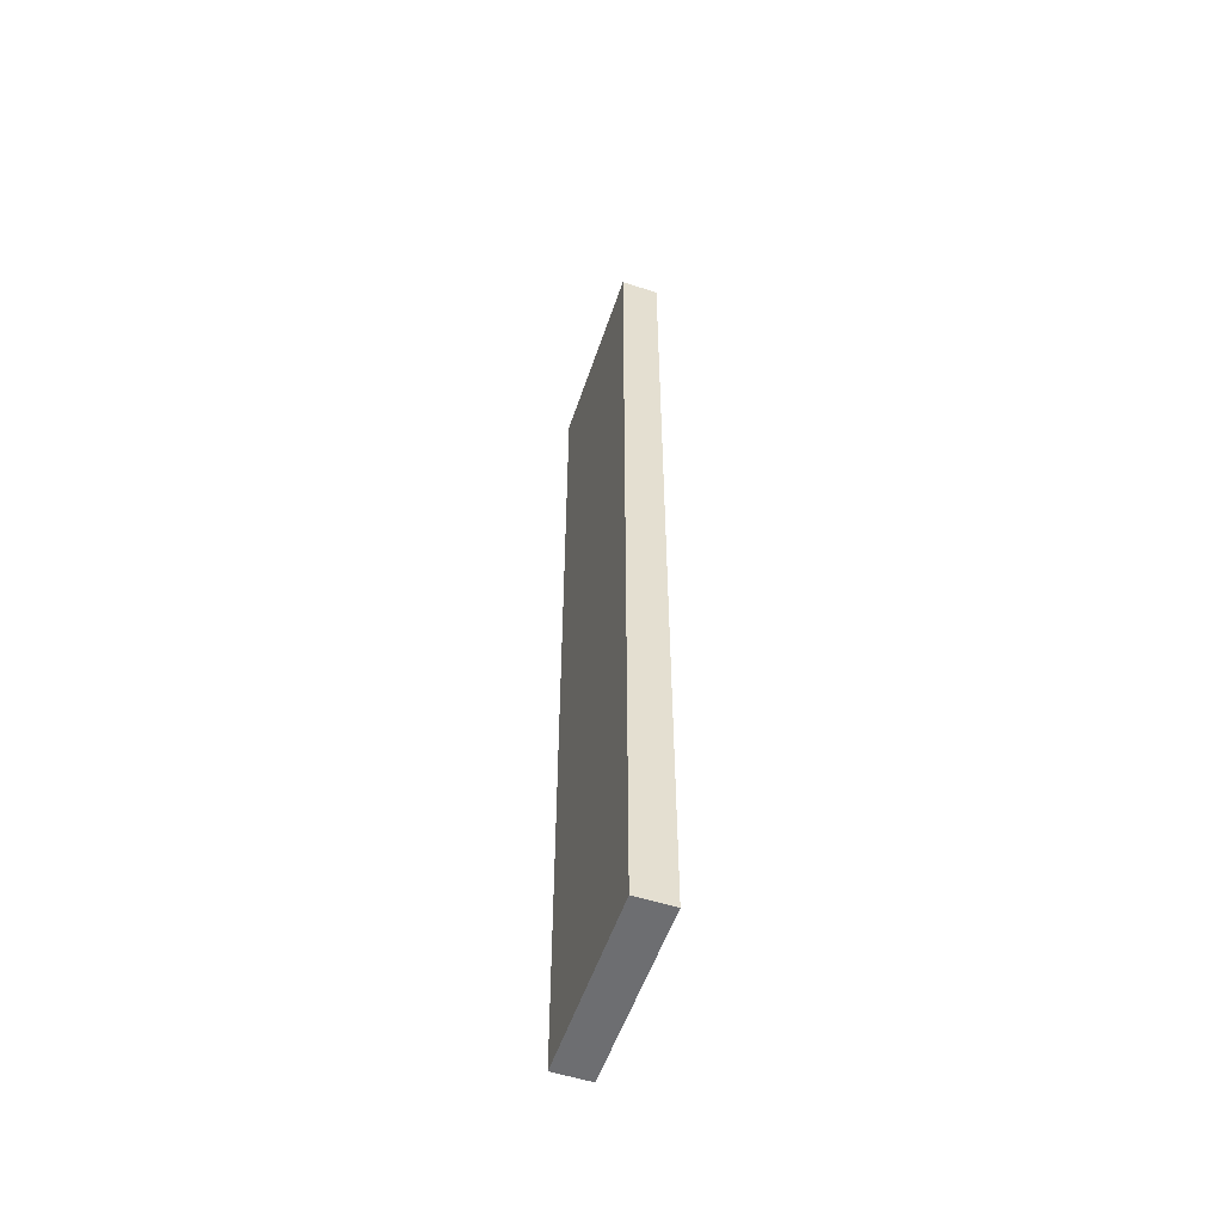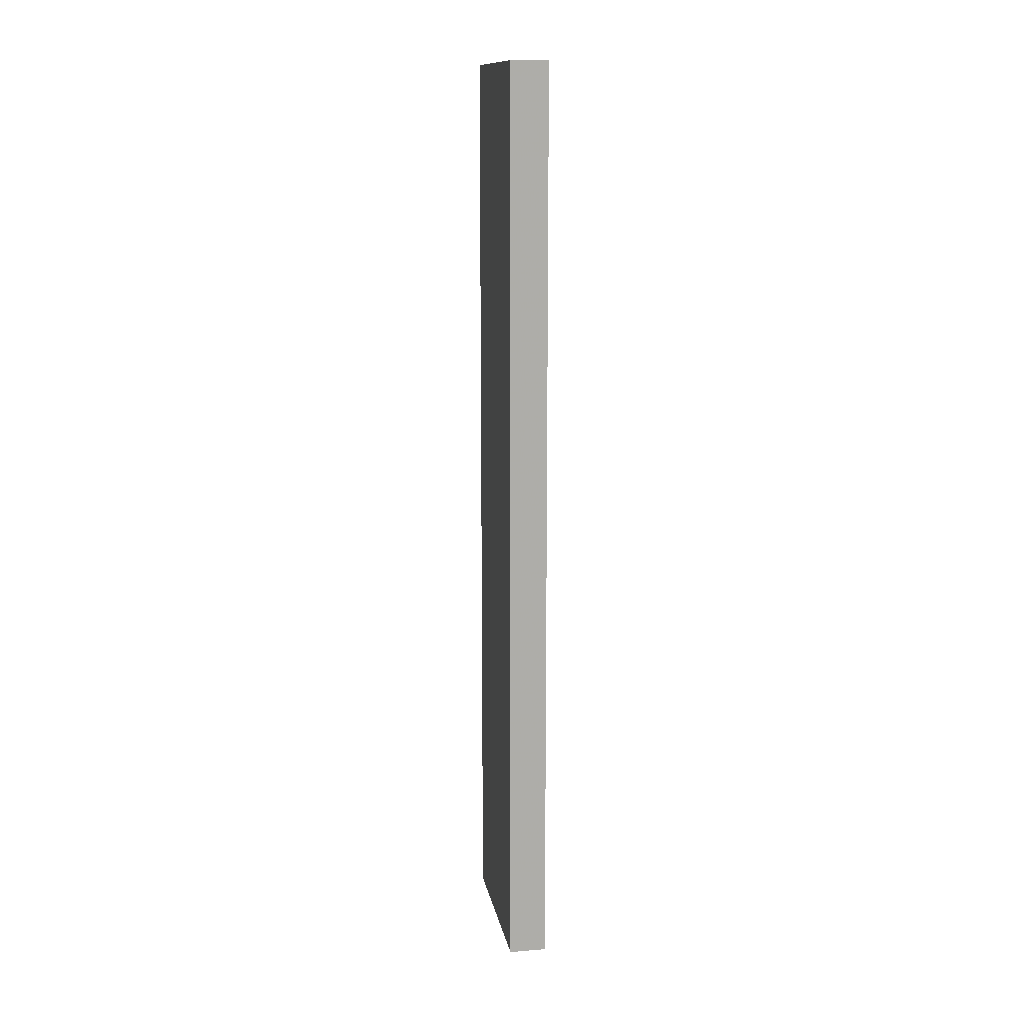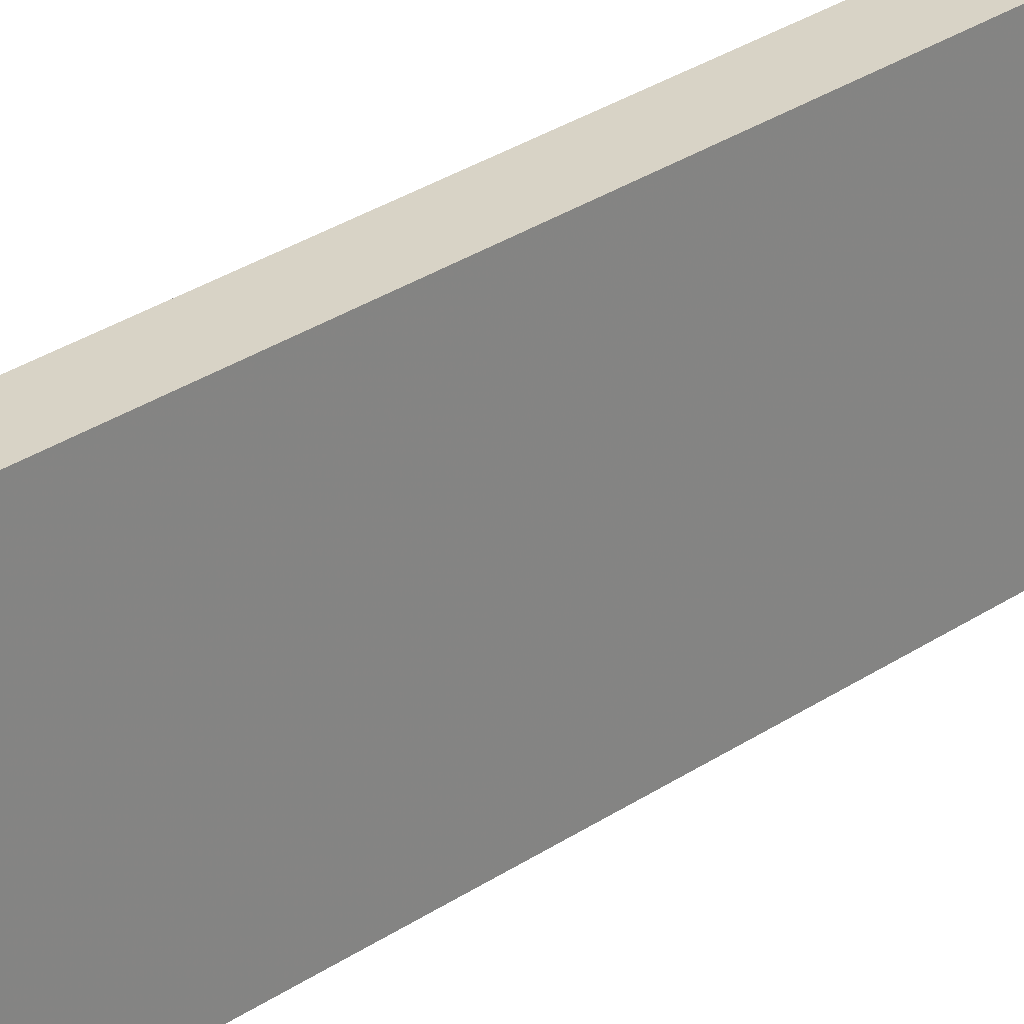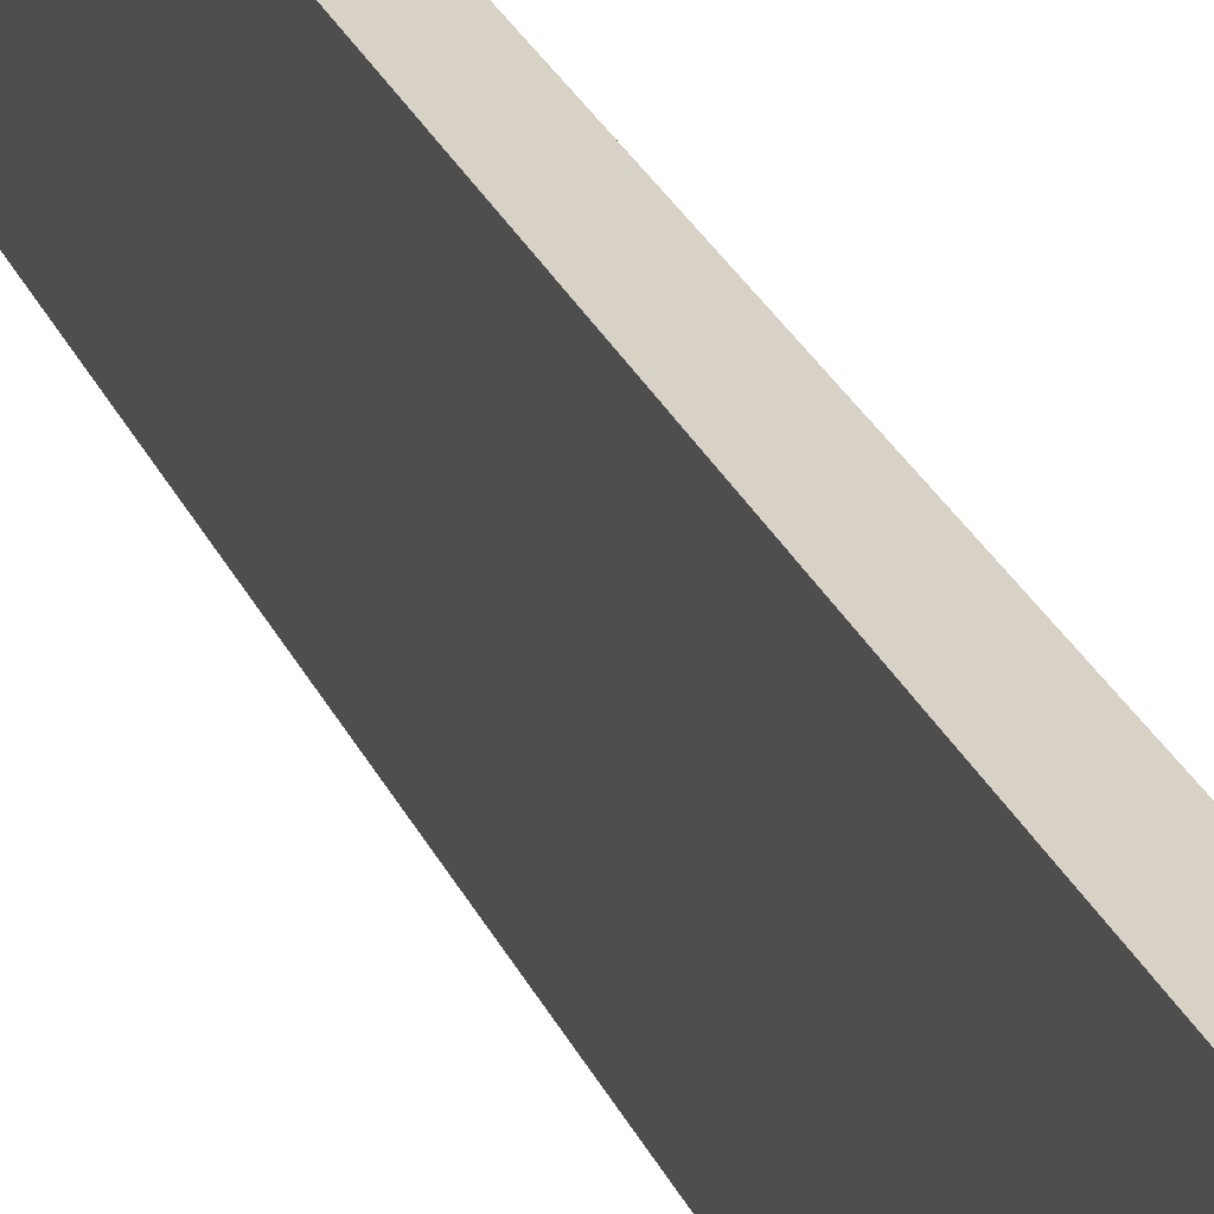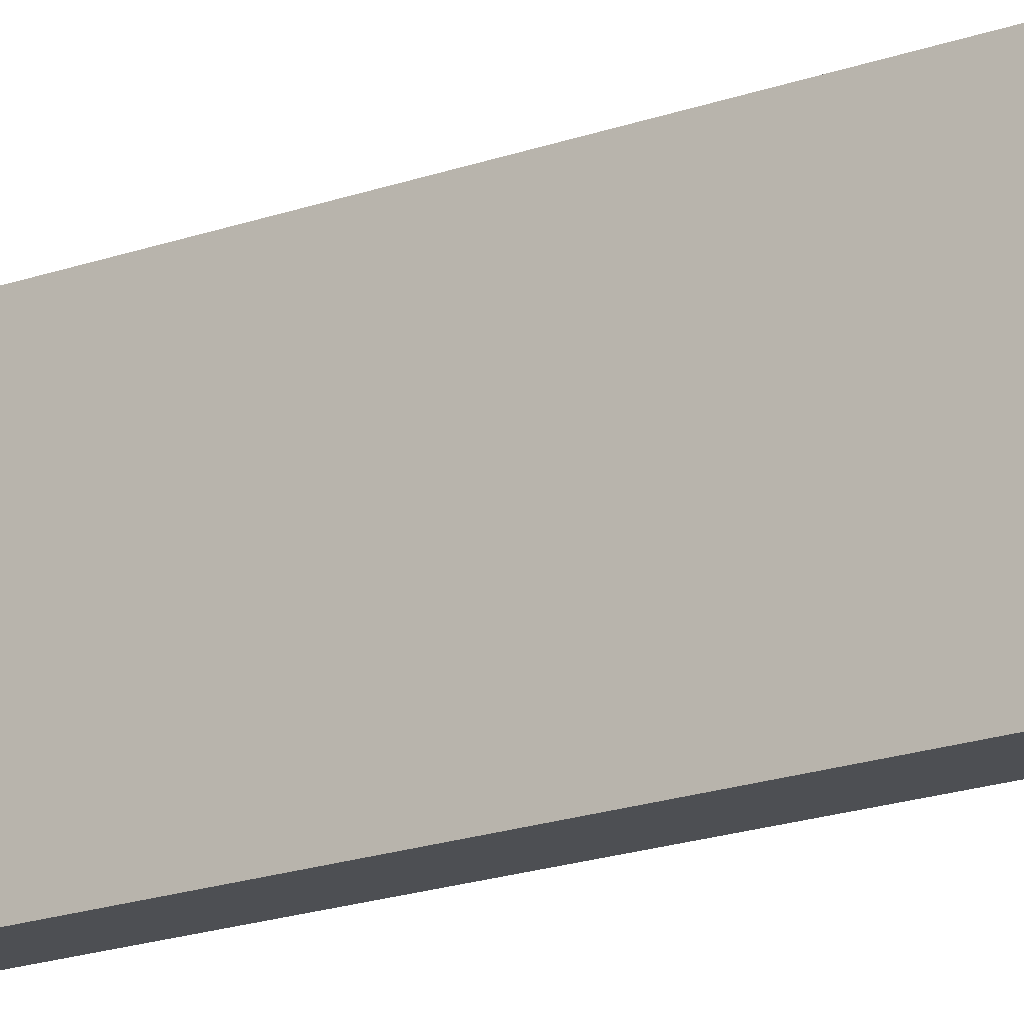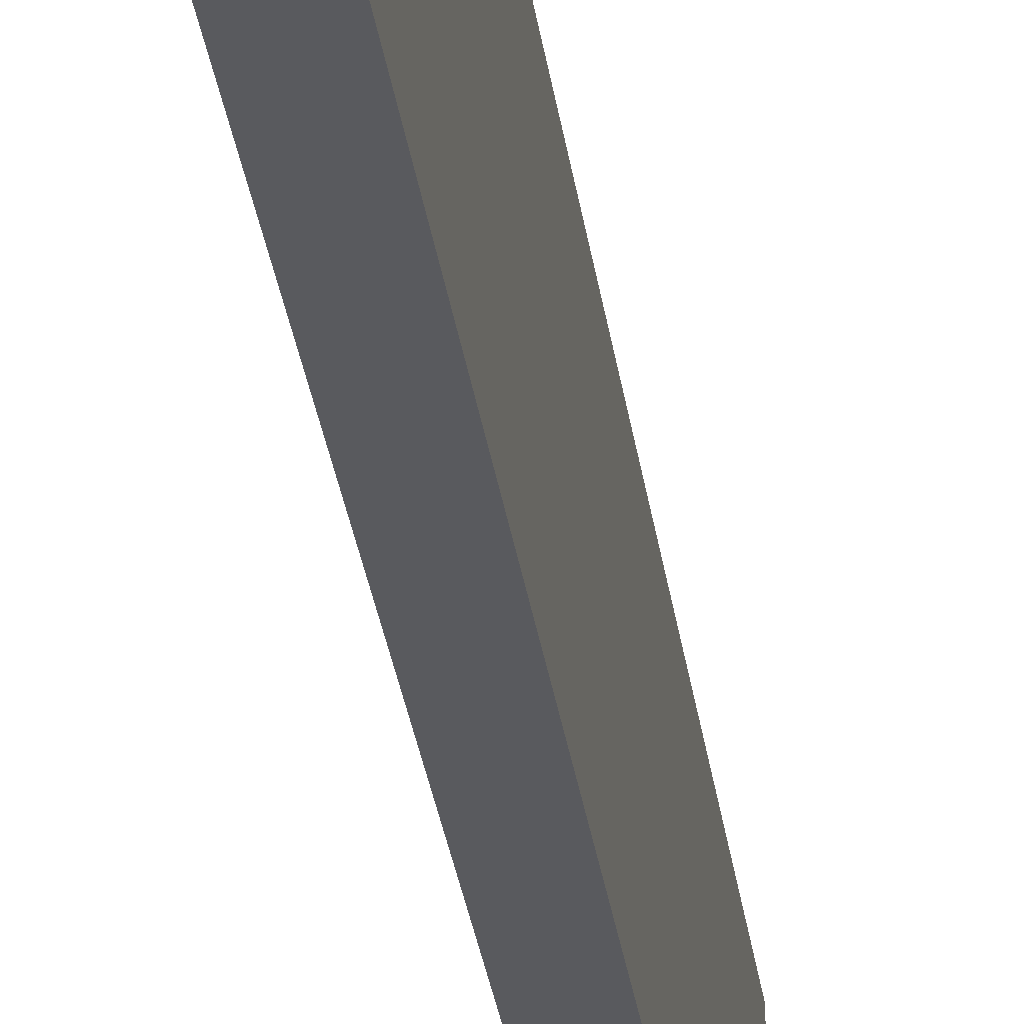
<metadata>
{"format":"obj","ext":"obj","renderer":"f3d","projection":"perspective","resolution":1024,"background":"white","views":[{"elev":-54.4,"azim":161.5,"up":"+Z"},{"elev":13.1,"azim":-10.1,"up":"+Z"},{"elev":27.5,"azim":43.1,"up":"+Y"},{"elev":27.3,"azim":159.8,"up":"+Y"},{"elev":-18.3,"azim":125.3,"up":"+Y"},{"elev":-31.7,"azim":7.9,"up":"+Y"}]}
</metadata>
<code>
o 8533
v 2201 1857 7.194
v 2201 1857 7.194
v 2201 1857 7.194
v 2201 1857 6.945
v 2201 1857 6.945
v 2201 1857 6.945
v 2201 1857 7.194
v 2201 1857 7.194
v 2201 1857 7.194
v 2201 1857 6.945
v 2201 1857 7.194
v 2201 1857 6.945
v 2201 1857 6.945
v 2201 1857 6.945
v 2201 1857 6.945
v 2201 1857 6.945
v 2201 1857 7.194
v 2201 1857 6.945
v 2201 1857 7.194
v 2201 1857 6.945
v 2201 1857 6.945
v 2201 1857 7.194
v 2201 1857 6.945
v 2201 1857 6.945
v 2201 1857 7.194
v 2201 1857 7.194
v 2201 1857 6.945
v 2201 1857 7.194
v 2201 1857 7.194
f 1 2 3
f 1 4 5
f 6 2 7
f 8 9 7
f 10 7 11
f 12 13 14
f 14 15 16
f 17 15 18
f 19 20 21
f 22 23 20
f 24 25 26
f 27 28 29

</code>
